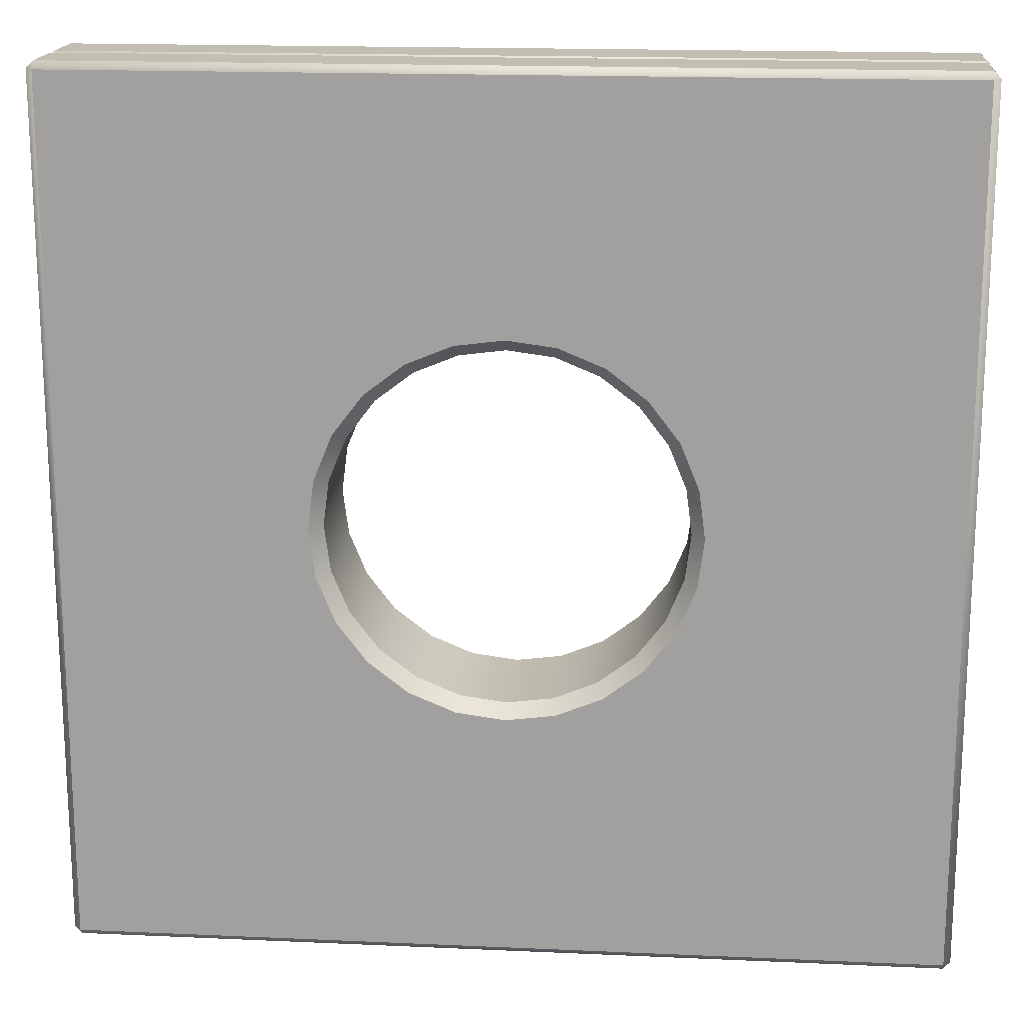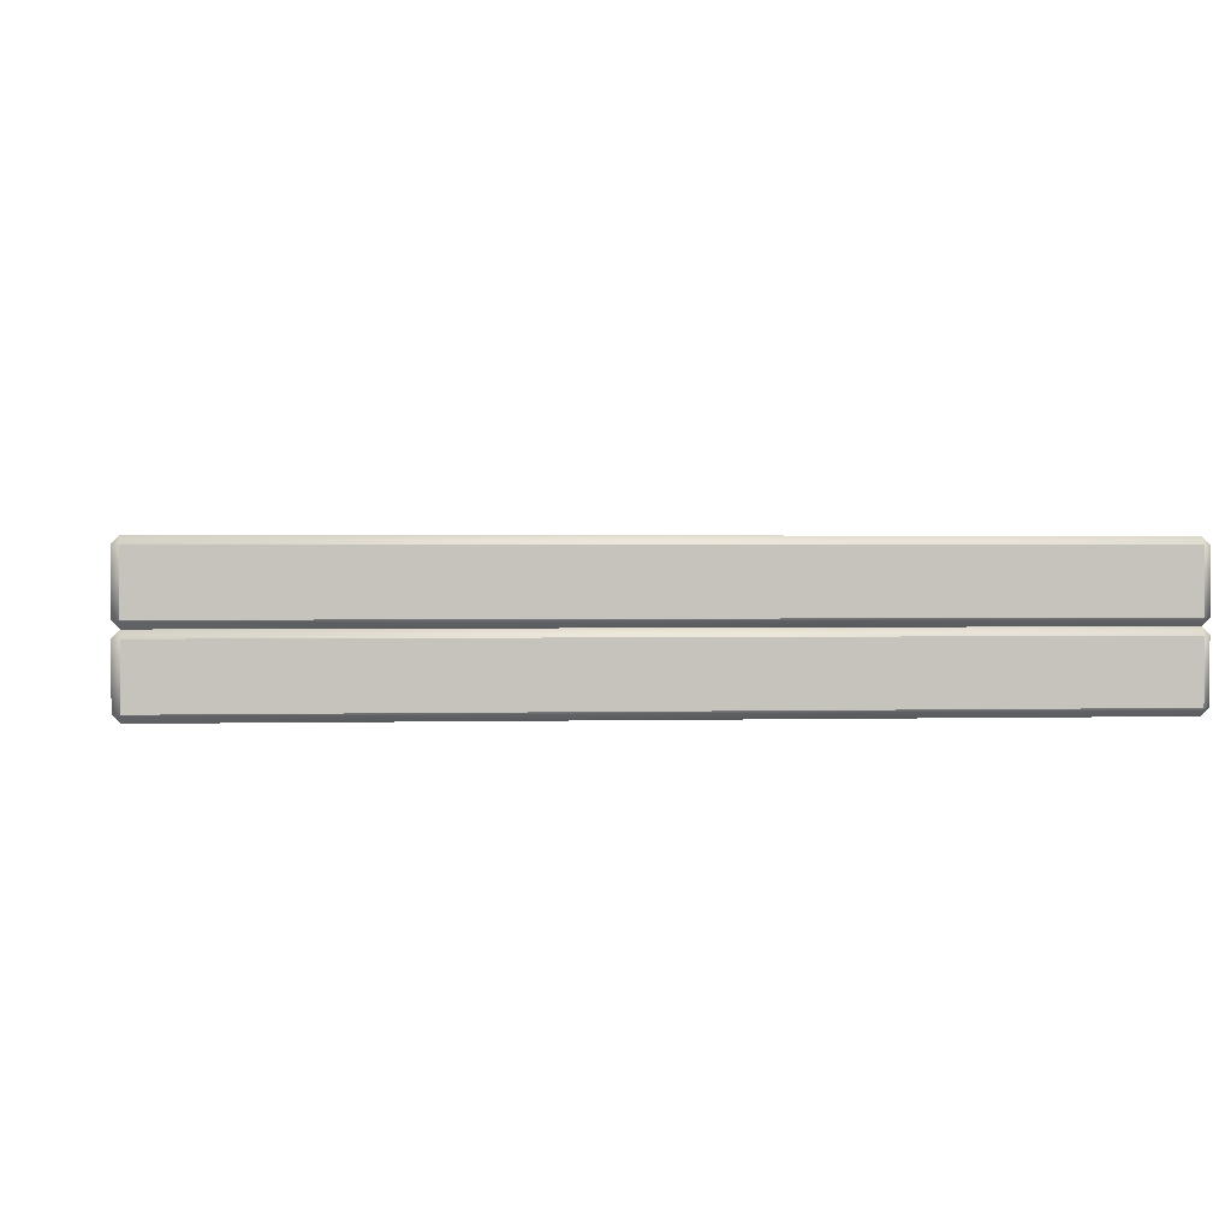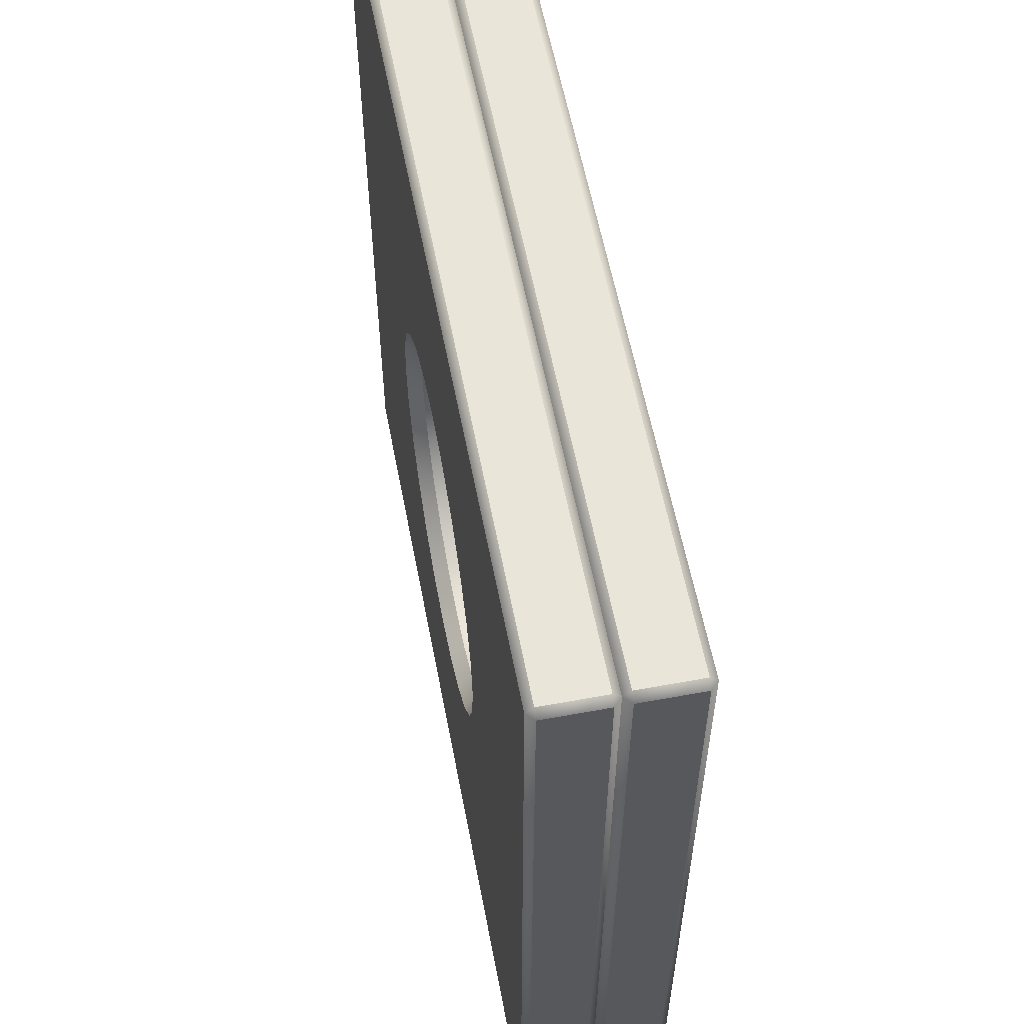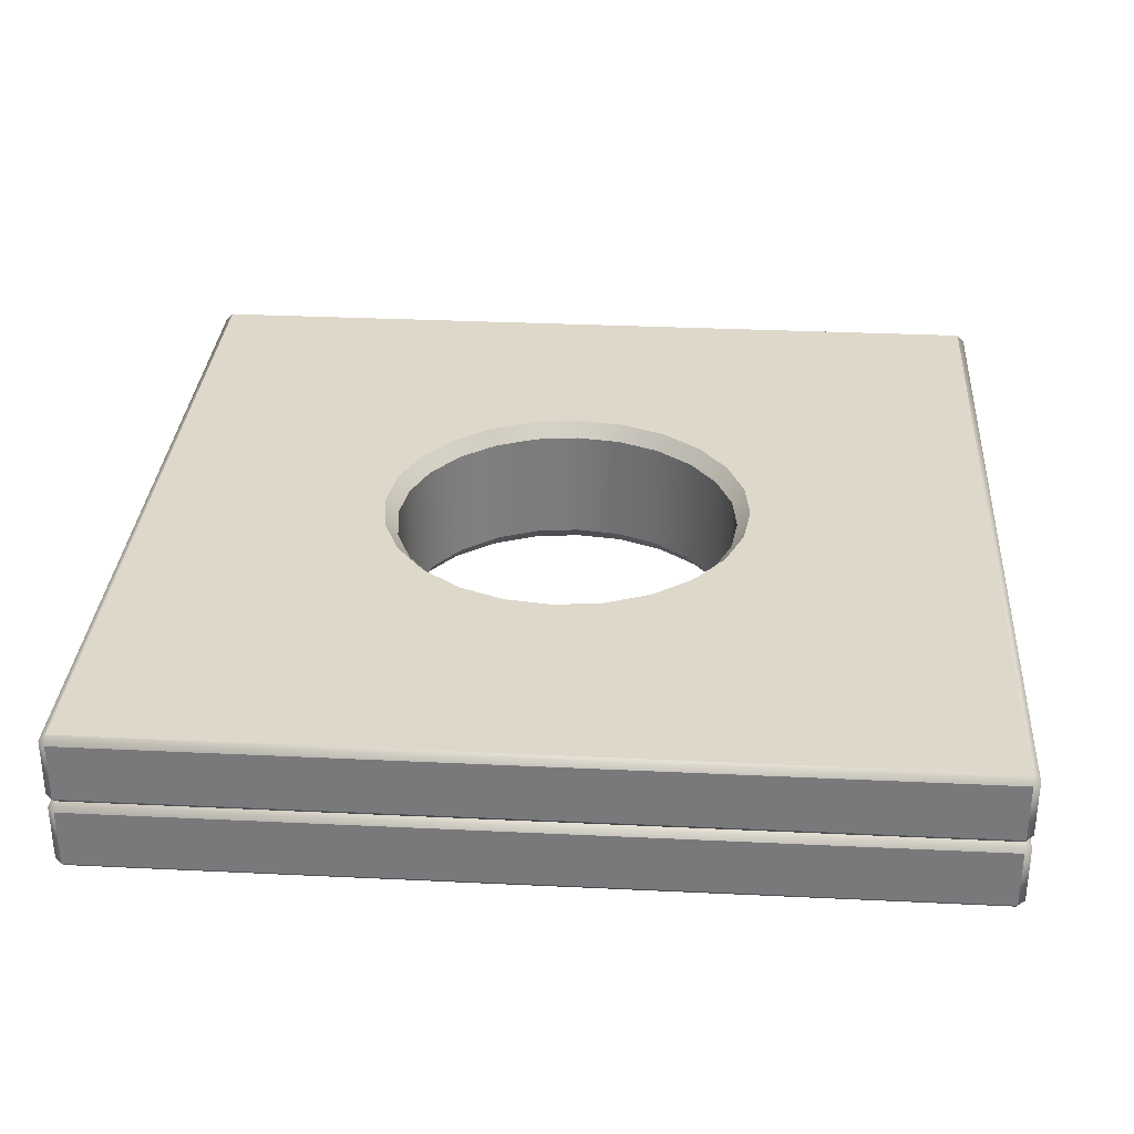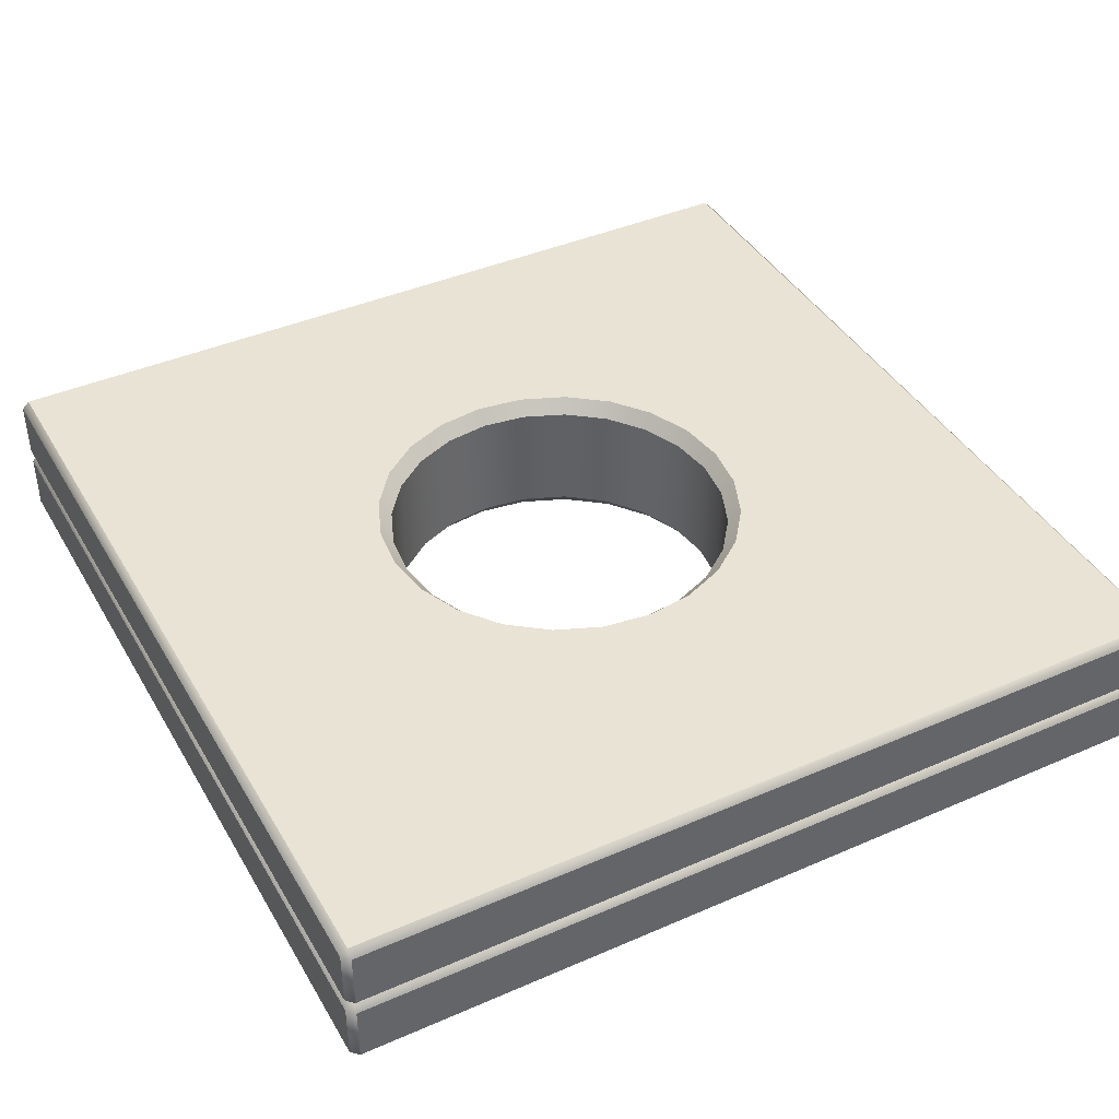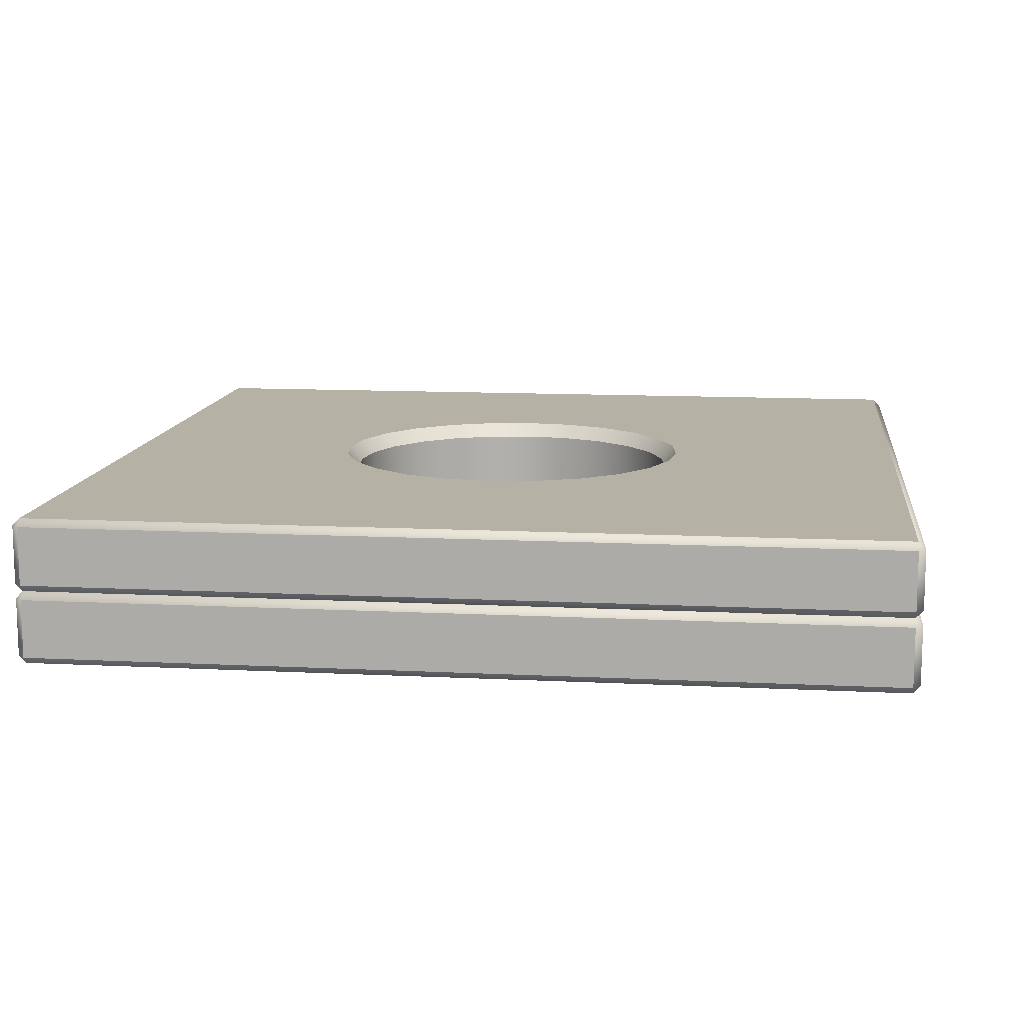
<metadata>
{"format":"obj","ext":"obj","renderer":"f3d","projection":"perspective","resolution":1024,"background":"white","views":[{"elev":17.3,"azim":5.1,"up":"+Z"},{"elev":1.3,"azim":-96.1,"up":"+Y"},{"elev":58.5,"azim":79.2,"up":"+Z"},{"elev":31.6,"azim":3.9,"up":"+Y"},{"elev":41.2,"azim":-27.9,"up":"+Y"},{"elev":11.9,"azim":-173.1,"up":"+Y"}]}
</metadata>
<code>
o platform_hole_6x6x1_yellow
v -2.95 0.55 3
v -3 0.55 2.95
v -2.95 0.95 3
v -3 0.95 2.95
v -2.95 0.5 -2.95
v -3 0.55 -2.95
v -2.95 0.55 -3
v -2.95 0.95 -3
v -3 0.95 -2.95
v 3 0.55 2.95
v 2.95 0.55 3
v 2.95 0.95 3
v 3 0.95 2.95
v 2.95 0.55 -3
v 3 0.55 -2.95
v 3 0.95 -2.95
v 2.95 0.95 -3
v -2.95 0.05 3
v -3 0.05 2.95
v -2.95 0.45 3
v -2.95 0.5 2.95
v -3 0.45 2.95
v -3 0.05 -2.95
v -2.95 0.05 -3
v -2.95 0.45 -3
v -3 0.45 -2.95
v 3 0.05 2.95
v 2.95 0.05 3
v 2.95 0.5 2.95
v 2.95 0.45 3
v 3 0.45 2.95
v 2.95 0.05 -3
v 3 0.05 -2.95
v 2.95 0.5 -2.95
v 3 0.45 -2.95
v 2.95 0.45 -3
v -2.95 1 2.95
v -2.95 1 -2.95
v 2.95 1 -2.95
v 2.95 1 2.95
v -2.95 0 -2.95
v -2.95 0 2.95
v 2.95 0 -2.95
v 2.95 0 2.95
v -2.484 1 2.484
v -2.484 1 -2.484
v 2.484 1 2.484
v 2.484 1 -2.484
v -2.484 0 2.484
v -2.484 0 -2.484
v 2.484 0 2.484
v 2.484 0 -2.484
v -0.9102 1 0.9102
v 0.9102 1 0.9102
v 0.9102 1 -0.9102
v -0.9102 1 -0.9102
v -0.6403 1 1.117
v -0.3293 1 1.244
v 1e-06 1 1.287
v -1.117 1 0.6403
v -1.244 1 0.3294
v 1.117 1 0.6403
v 1.244 1 0.3294
v 1.287 1 5e-06
v 0.6403 1 1.117
v 0.3294 1 1.244
v 0.6403 1 -1.117
v 0.3294 1 -1.244
v 1e-06 1 -1.287
v 1.117 1 -0.6403
v 1.244 1 -0.3293
v -1.117 1 -0.6403
v -1.244 1 -0.3293
v -1.287 1 5e-06
v -0.6403 1 -1.117
v -0.3293 1 -1.244
v -0.9102 0 0.9102
v -0.9102 0 -0.9102
v 0.9102 0 -0.9102
v 0.9102 0 0.9102
v -1.117 0 0.6403
v -1.244 0 0.3294
v -1.287 0 5e-06
v -0.6403 0 1.117
v -0.3293 0 1.244
v -0.6403 0 -1.117
v -0.3293 0 -1.244
v 1e-06 0 -1.287
v -1.117 0 -0.6403
v -1.244 0 -0.3293
v 1.117 0 -0.6403
v 1.244 0 -0.3293
v 1.287 0 5e-06
v 0.6403 0 -1.117
v 0.3294 0 -1.244
v 0.6403 0 1.117
v 0.3294 0 1.244
v 1e-06 0 1.287
v 1.117 0 0.6403
v 1.244 0 0.3294
v -1.041 0.1 -0.5969
v -1.041 0.9 -0.5969
v -1.16 0.1 -0.307
v -1.16 0.9 -0.307
v -0.307 0.1 1.16
v -0.307 0.9 1.16
v -0.8485 0.1 0.8485
v -0.8485 0.9 0.8485
v 0.5969 0.1 1.041
v 0.5969 0.9 1.041
v 2e-06 0.1 1.2
v 2e-06 0.9 1.2
v -0.5969 0.1 1.041
v -0.5969 0.9 1.041
v 1.16 0.1 0.307
v 1.16 0.9 0.307
v 0.307 0.1 1.16
v 0.307 0.9 1.16
v 1.2 0.1 5e-06
v 1.2 0.9 5e-06
v 0.8485 0.1 0.8485
v 0.8485 0.9 0.8485
v 1.16 0.1 -0.307
v 1.16 0.9 -0.307
v 0.8485 0.1 -0.8485
v 0.8485 0.9 -0.8485
v 0.5969 0.1 -1.041
v 0.5969 0.9 -1.041
v -0.307 0.1 -1.16
v -0.307 0.9 -1.16
v 0.307 0.1 -1.16
v 0.307 0.9 -1.16
v -0.5969 0.1 -1.041
v -0.5969 0.9 -1.041
v 2e-06 0.1 -1.2
v 2e-06 0.9 -1.2
v -1.2 0.1 5e-06
v -1.2 0.9 5e-06
v -0.8485 0.1 -0.8485
v -0.8485 0.9 -0.8485
v -1.16 0.1 0.307
v -1.16 0.9 0.307
v -1.041 0.9 0.5969
v -1.041 0.1 0.5969
v 1.041 0.1 0.5969
v 1.041 0.9 0.5969
v 1.041 0.1 -0.5969
v 1.041 0.9 -0.5969
f 11 12 3 1
f 15 16 13 10
f 2 4 9 6
f 7 8 17 14
f 21 1 2
f 3 37 4
f 5 6 7
f 38 8 9
f 29 10 11
f 40 12 13
f 34 14 15
f 39 16 17
f 5 21 2 6
f 1 3 4 2
f 37 38 9 4
f 8 7 6 9
f 34 5 7 14
f 38 39 17 8
f 16 15 14 17
f 29 34 15 10
f 39 40 13 16
f 12 11 10 13
f 21 29 11 1
f 40 37 3 12
f 28 30 20 18
f 33 35 31 27
f 19 22 26 23
f 24 25 36 32
f 42 18 19
f 20 21 22
f 41 23 24
f 5 25 26
f 44 27 28
f 29 30 31
f 43 32 33
f 34 35 36
f 41 42 19 23
f 18 20 22 19
f 21 5 26 22
f 25 24 23 26
f 43 41 24 32
f 5 34 36 25
f 35 33 32 36
f 44 43 33 27
f 34 29 31 35
f 30 28 27 31
f 42 44 28 18
f 29 21 20 30
f 49 81 77
f 48 55 70
f 52 91 79
f 51 96 80
f 48 67 55
f 47 54 65
f 50 86 78
f 38 46 48 39
f 37 45 46 38
f 40 47 45 37
f 39 48 47 40
f 44 51 52 43
f 43 52 50 41
f 41 50 49 42
f 42 49 51 44
f 51 93 52
f 51 98 97
f 100 93 51
f 93 92 52
f 99 100 51
f 77 84 49
f 80 99 51
f 51 97 96
f 49 82 81
f 79 94 52
f 52 92 91
f 48 70 71
f 112 106 58 59
f 106 114 57 58
f 122 110 65 54
f 118 112 59 66
f 110 118 66 65
f 146 122 54 62
f 78 89 50
f 50 87 86
f 46 56 75
f 148 124 71 70
f 124 120 64 71
f 132 128 67 68
f 126 148 70 55
f 128 126 55 67
f 136 132 68 69
f 116 146 62 63
f 120 116 63 64
f 114 108 53 57
f 102 140 56 72
f 140 134 75 56
f 142 138 74 61
f 104 102 72 73
f 138 104 73 74
f 143 142 61 60
f 130 136 69 76
f 134 130 76 75
f 108 143 60 53
f 45 53 60
f 49 98 51
f 85 98 49
f 84 85 49
f 83 82 49
f 89 90 50
f 83 49 50
f 90 83 50
f 50 88 87
f 52 88 50
f 95 88 52
f 94 95 52
f 48 71 64
f 47 48 64
f 47 64 63
f 47 63 62
f 54 47 62
f 47 65 66
f 47 66 59
f 45 47 59
f 45 59 58
f 45 58 57
f 53 45 57
f 45 60 61
f 46 75 76
f 56 46 72
f 46 76 69
f 67 48 68
f 68 48 69
f 48 46 69
f 72 46 73
f 73 46 74
f 46 45 74
f 74 45 61
f 77 81 144 107
f 107 144 143 108
f 86 87 129 133
f 133 129 130 134
f 87 88 135 129
f 129 135 136 130
f 81 82 141 144
f 144 141 142 143
f 83 90 103 137
f 137 103 104 138
f 90 89 101 103
f 103 101 102 104
f 82 83 137 141
f 141 137 138 142
f 78 86 133 139
f 139 133 134 140
f 89 78 139 101
f 101 139 140 102
f 84 77 107 113
f 113 107 108 114
f 93 100 115 119
f 119 115 116 120
f 100 99 145 115
f 115 145 146 116
f 88 95 131 135
f 135 131 132 136
f 94 79 125 127
f 127 125 126 128
f 79 91 147 125
f 125 147 148 126
f 95 94 127 131
f 131 127 128 132
f 92 93 119 123
f 123 119 120 124
f 91 92 123 147
f 147 123 124 148
f 99 80 121 145
f 145 121 122 146
f 96 97 117 109
f 109 117 118 110
f 97 98 111 117
f 117 111 112 118
f 80 96 109 121
f 121 109 110 122
f 85 84 113 105
f 105 113 114 106
f 98 85 105 111
f 111 105 106 112

</code>
